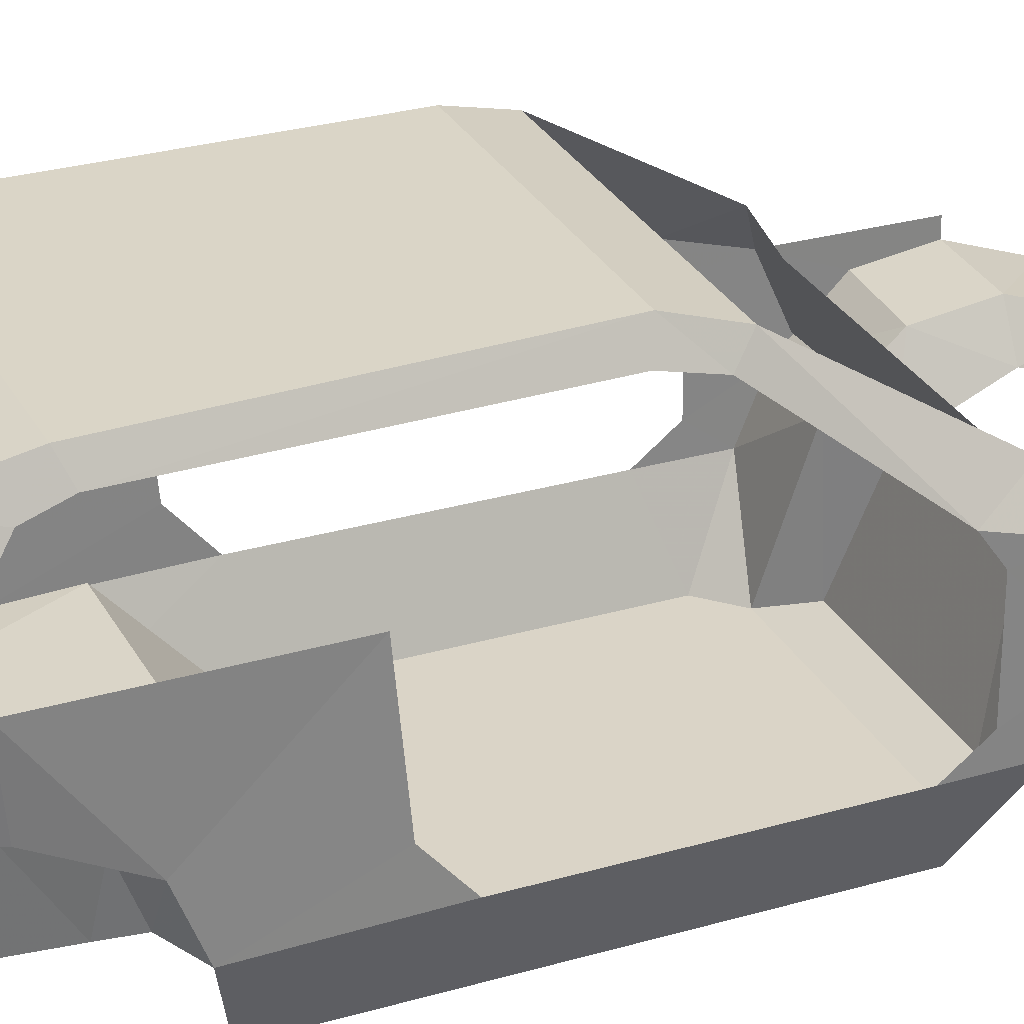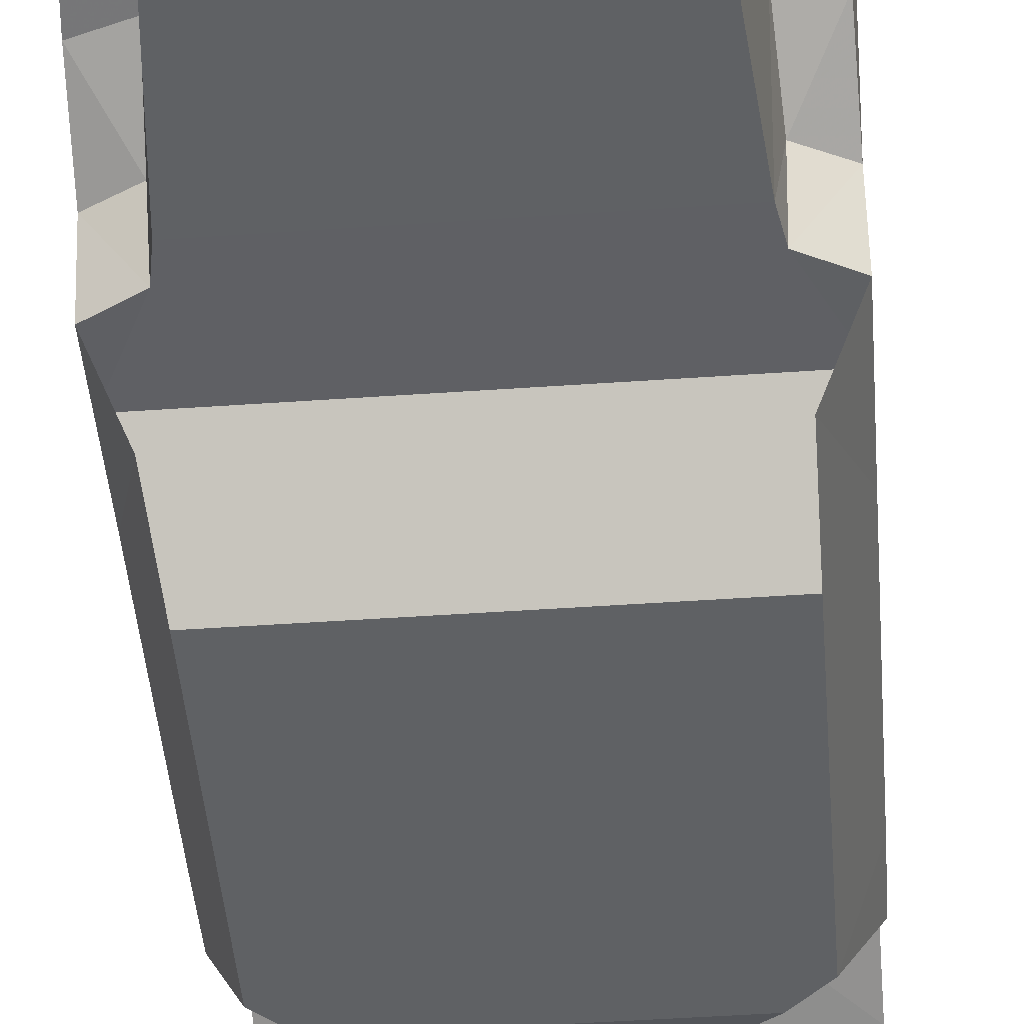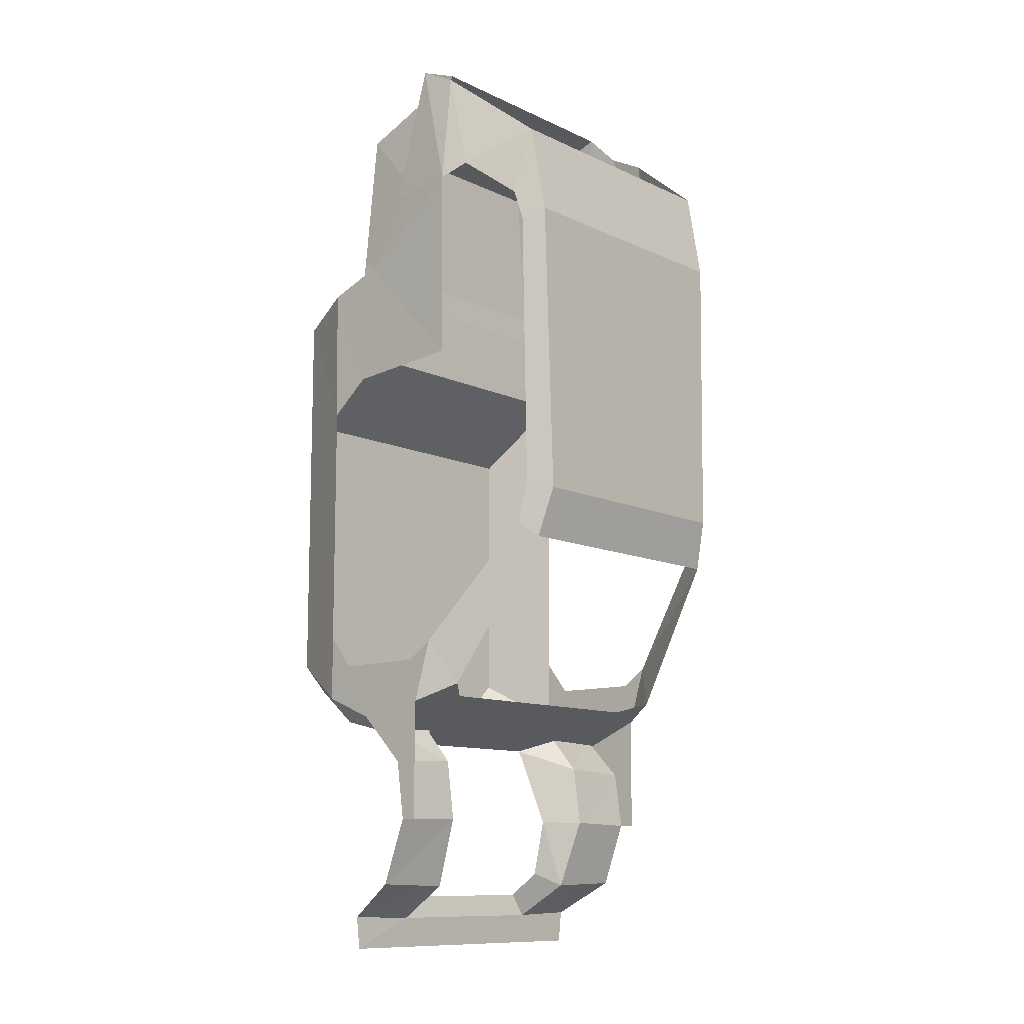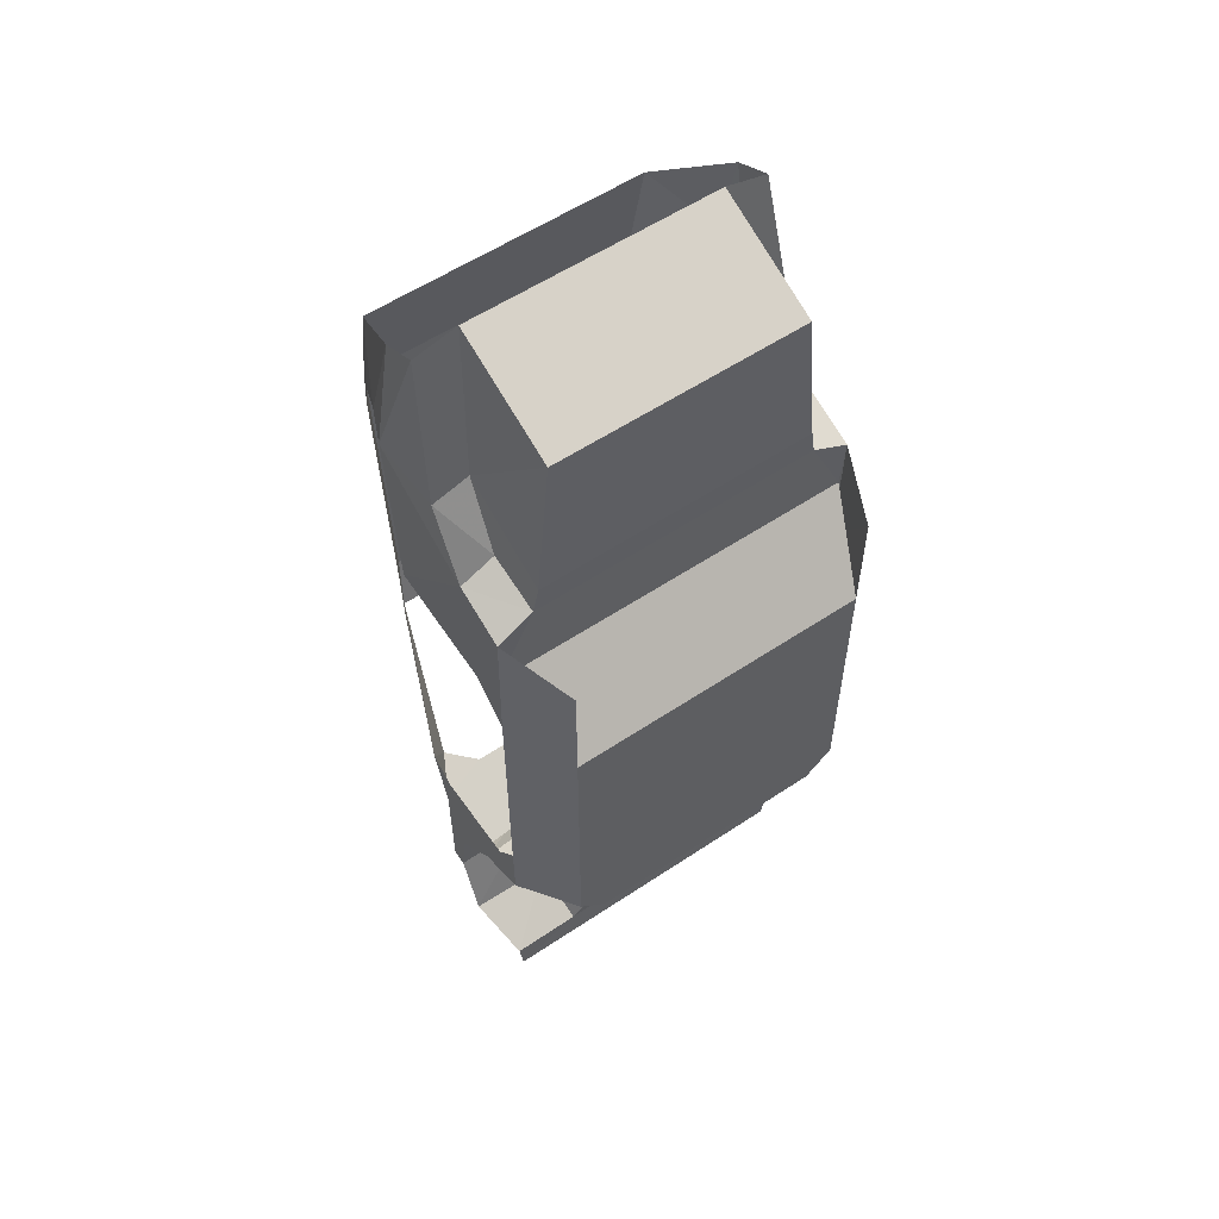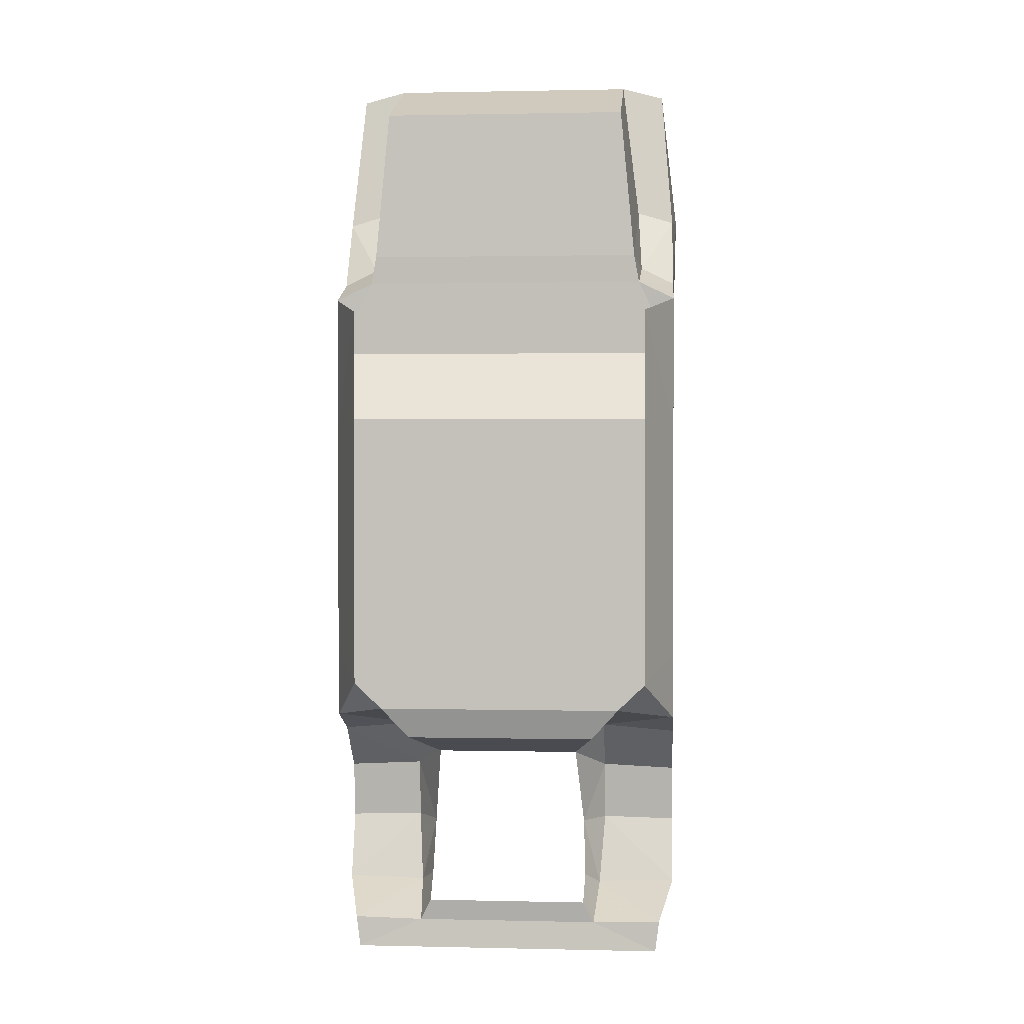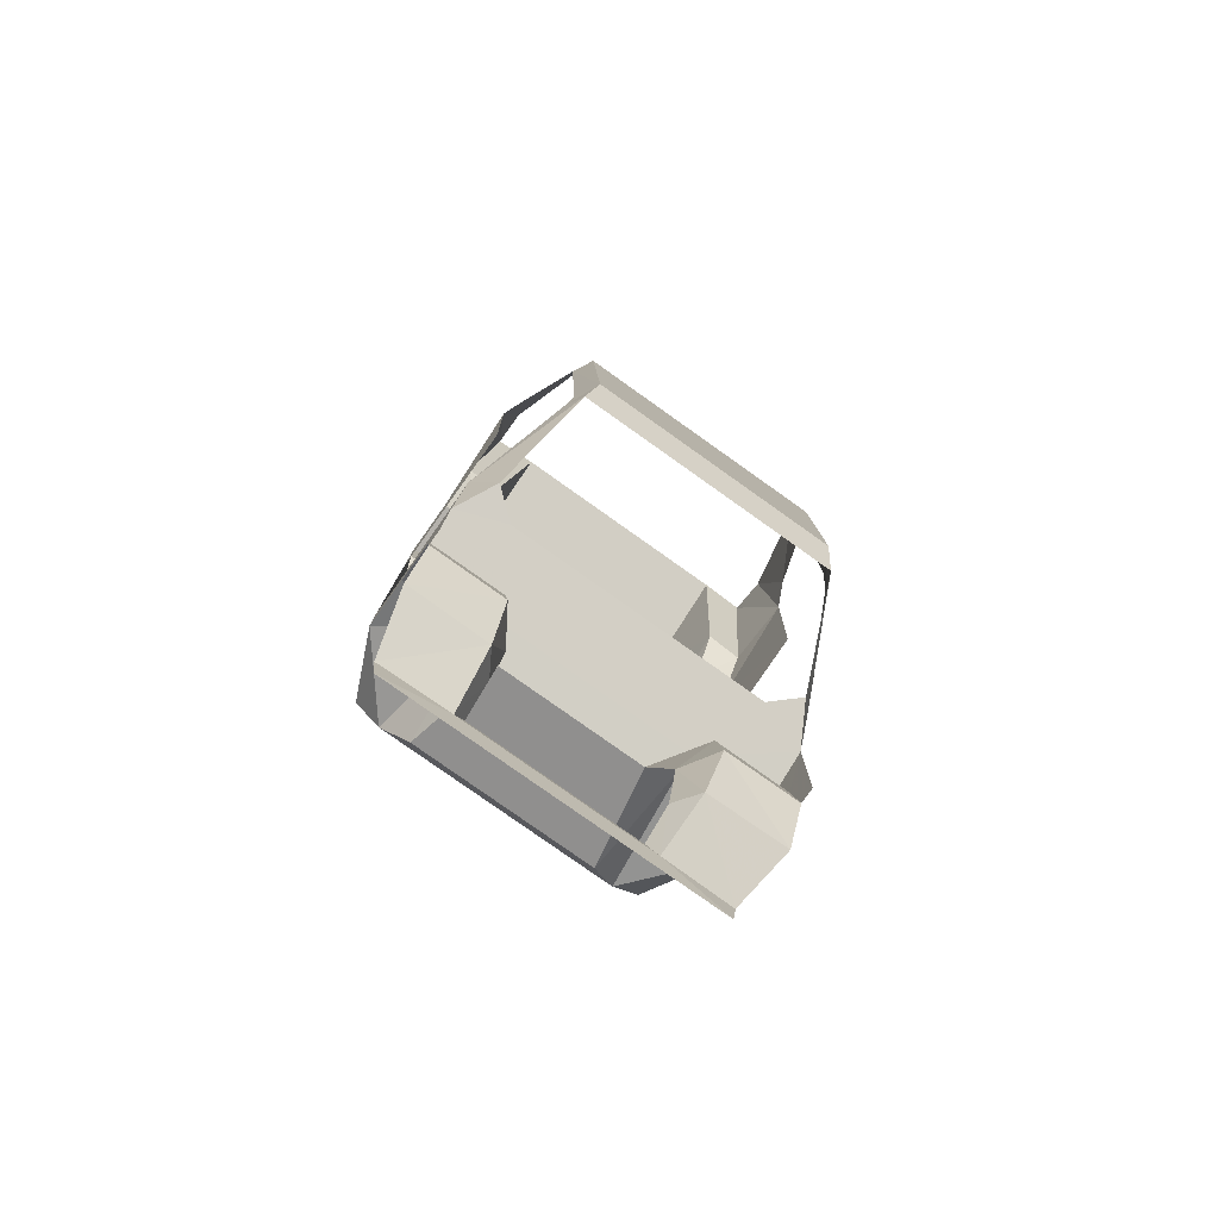
<metadata>
{"format":"obj","ext":"obj","renderer":"f3d","projection":"perspective","resolution":1024,"background":"white","views":[{"elev":28.9,"azim":66.5,"up":"+Y"},{"elev":-46.1,"azim":4.6,"up":"+Y"},{"elev":-11.1,"azim":131.1,"up":"+Z"},{"elev":57.0,"azim":-34.8,"up":"+Z"},{"elev":1.1,"azim":4.7,"up":"+Z"},{"elev":-79.9,"azim":144.7,"up":"+Z"}]}
</metadata>
<code>
v 59.81 -7.878 135.7
v 65.61 -6.554 93.5
v 61.77 2.098 98.24
v -50.67 -64.73 74.41
v -52.53 -64.34 64.13
v 49.32 -64.73 74.41
v -51.89 -32.08 94.85
v -45.53 -21.81 146.7
v -61.14 -21.81 142.7
v -36.61 -33.86 -173.9
v -60.51 -53.67 -185.2
v -34.8 -53.14 -185.9
v 64.21 -63.86 36.93
v 64.44 -64.97 57.72
v 51.18 -64.34 64.13
v 64.44 -28.05 -128.5
v 64.44 -25.12 -149.6
v 64.43 -19.59 -149.6
v -55.11 -90.06 10.88
v -65.55 -63.86 36.93
v 50.54 -32.08 94.85
v 51.96 -45.45 71.25
v -31.17 -43.23 -169.1
v -30.46 -38.04 -148.6
v -38.55 -25.29 -148.9
v -65.66 -63.99 -103.3
v -65.79 -63.99 -79.68
v -65.79 -54.97 -91.35
v -65.79 -22.16 -91.37
v -65.72 -45.18 -111.1
v -38.55 -28.22 -127.2
v -65.79 -28.05 -128.5
v 64.42 -19.27 -106.7
v 36.82 -37.97 -115
v 46.84 -13.37 -104.1
v 57.71 -53.67 -196.8
v 59.17 -53.67 -185.2
v 33.45 -53.14 -185.9
v -27.51 -48.38 -119.6
v -65.79 -64.97 57.72
v 50.1 25.21 109.3
v 64.44 -33.69 -173.1
v 35.26 -33.86 -173.9
v 29.82 -43.23 -169.1
v 29.46 -54.69 -177.8
v 64.44 -22.16 -91.37
v 64.44 -54.97 -91.35
v 64.37 -45.18 -111.1
v 37.2 -25.29 -148.9
v -45.49 -64.29 129.2
v 63.96 -32.21 90.9
v 64.31 -45.45 65.26
v -53.31 -45.45 71.25
v -65.77 -19.27 -106.7
v -65.31 -32.21 90.9
v -66.96 -6.554 93.5
v -65.66 -45.45 65.26
v 53.77 -90.06 -88.33
v 64.31 -63.99 -103.3
v 64.44 -63.99 -79.68
v 37.17 -44.18 -109.1
v 33.82 -85.57 -109.2
v 26.16 -48.38 -119.6
v 64.44 -63.99 8.961
v 53.77 -90.06 51.2
v 53.77 -90.06 10.88
v 44.18 -21.81 146.7
v -55.11 -90.06 -88.33
v 43.78 -90.06 -97.86
v 54.45 20.34 84.13
v -61.16 -7.878 135.7
v 64.44 -12.82 -84.88
v 56.85 -5.302 -100.6
v 48.97 27.23 -48.47
v -51.45 25.21 109.3
v -63.12 2.098 98.24
v 29.11 -38.04 -148.6
v 37.2 -28.22 -127.2
v -50.88 31.25 76.29
v 46.43 32.29 -30.49
v -47.78 32.29 -30.49
v 52.36 20.45 -42.61
v -35.17 -85.57 -109.2
v 59.79 -21.81 142.7
v -38.52 -44.18 -109.1
v -59.06 -53.67 -196.8
v -58.2 -5.302 -100.6
v -48.18 -13.37 -104.1
v -65.78 -19.59 -149.6
v -65.79 -25.12 -149.6
v 49.53 31.25 76.29
v -45.13 -90.06 -97.86
v -65.79 -12.82 -84.88
v 64.27 -49.77 21.11
v 63.96 -7.458 24.91
v -55.8 20.34 84.13
v -30.81 -54.69 -177.8
v -53.71 20.45 -42.61
v -50.32 27.23 -48.47
v 44.14 -64.29 129.2
v -55.11 -90.06 51.2
v -65.79 -63.99 8.961
v -52.45 23.63 -28.04
v -54.92 23.68 73.1
v -38.17 -37.97 -115
v -65.31 -7.458 24.91
v -65.62 -49.77 21.11
v -65.79 -33.69 -173.1
v 51.1 23.63 -28.04
v 53.58 23.68 73.1
v 64.32 -39.71 -115.7
v -65.67 -39.71 -115.7
f 1 2 3
f 4 5 6
f 7 8 9
f 10 11 12
f 13 14 15
f 16 17 18
f 19 13 20
f 21 6 22
f 12 23 10
f 24 25 10
f 26 27 28
f 28 29 30
f 31 30 32
f 33 34 35
f 36 37 38
f 31 24 39
f 5 40 20
f 1 3 41
f 37 42 43
f 44 45 38
f 46 47 48
f 42 49 43
f 6 50 4
f 2 51 52
f 44 38 43
f 53 5 4
f 54 32 30
f 55 56 57
f 58 59 60
f 61 62 63
f 37 43 38
f 64 65 66
f 67 8 50
f 16 49 17
f 48 16 33
f 19 68 58
f 59 69 61
f 58 60 66
f 48 59 61
f 70 41 3
f 36 38 12
f 9 71 56
f 72 73 74
f 71 75 76
f 4 50 7
f 47 59 48
f 77 43 49
f 77 78 63
f 79 80 81
f 82 72 74
f 83 39 63
f 84 21 51
f 44 43 77
f 31 39 85
f 12 86 36
f 16 18 33
f 55 9 56
f 8 7 50
f 54 87 88
f 84 67 21
f 89 90 32
f 15 22 6
f 2 84 51
f 91 75 41
f 83 62 69
f 83 92 85
f 29 93 54
f 94 95 52
f 96 75 79
f 38 97 12
f 98 81 99
f 25 32 90
f 53 7 55
f 34 63 39
f 6 100 50
f 101 102 19
f 103 104 81
f 52 15 14
f 99 81 80
f 64 14 65
f 105 35 34
f 16 78 49
f 7 9 55
f 57 106 107
f 71 76 56
f 27 26 68
f 20 13 15
f 21 67 100
f 58 69 59
f 101 40 102
f 87 93 99
f 53 4 7
f 103 81 98
f 25 108 10
f 27 68 19
f 48 78 16
f 30 29 54
f 25 31 32
f 79 91 80
f 91 41 70
f 78 61 63
f 26 85 92
f 30 85 26
f 52 95 2
f 19 66 13
f 5 53 57
f 68 26 92
f 57 53 55
f 109 80 110
f 79 104 96
f 35 73 33
f 10 108 11
f 34 39 105
f 64 66 60
f 42 17 49
f 88 35 105
f 52 22 15
f 19 102 27
f 54 89 32
f 25 90 108
f 5 57 40
f 96 76 75
f 23 24 10
f 30 26 28
f 72 33 73
f 5 20 15
f 74 80 82
f 68 92 58
f 31 25 24
f 60 59 47
f 91 110 80
f 52 51 22
f 100 6 21
f 38 45 97
f 31 85 30
f 83 85 39
f 12 97 23
f 33 46 48
f 11 86 12
f 61 69 62
f 91 79 75
f 33 111 34
f 48 61 78
f 52 14 94
f 99 93 98
f 109 82 80
f 70 110 91
f 105 54 88
f 79 81 104
f 107 102 40
f 92 69 58
f 33 72 46
f 14 64 94
f 77 49 78
f 58 66 19
f 22 51 21
f 87 54 93
f 84 2 1
f 67 50 100
f 105 112 54
f 83 63 62
f 107 40 57
f 83 69 92
f 56 106 57
f 99 80 74
f 5 15 6

</code>
